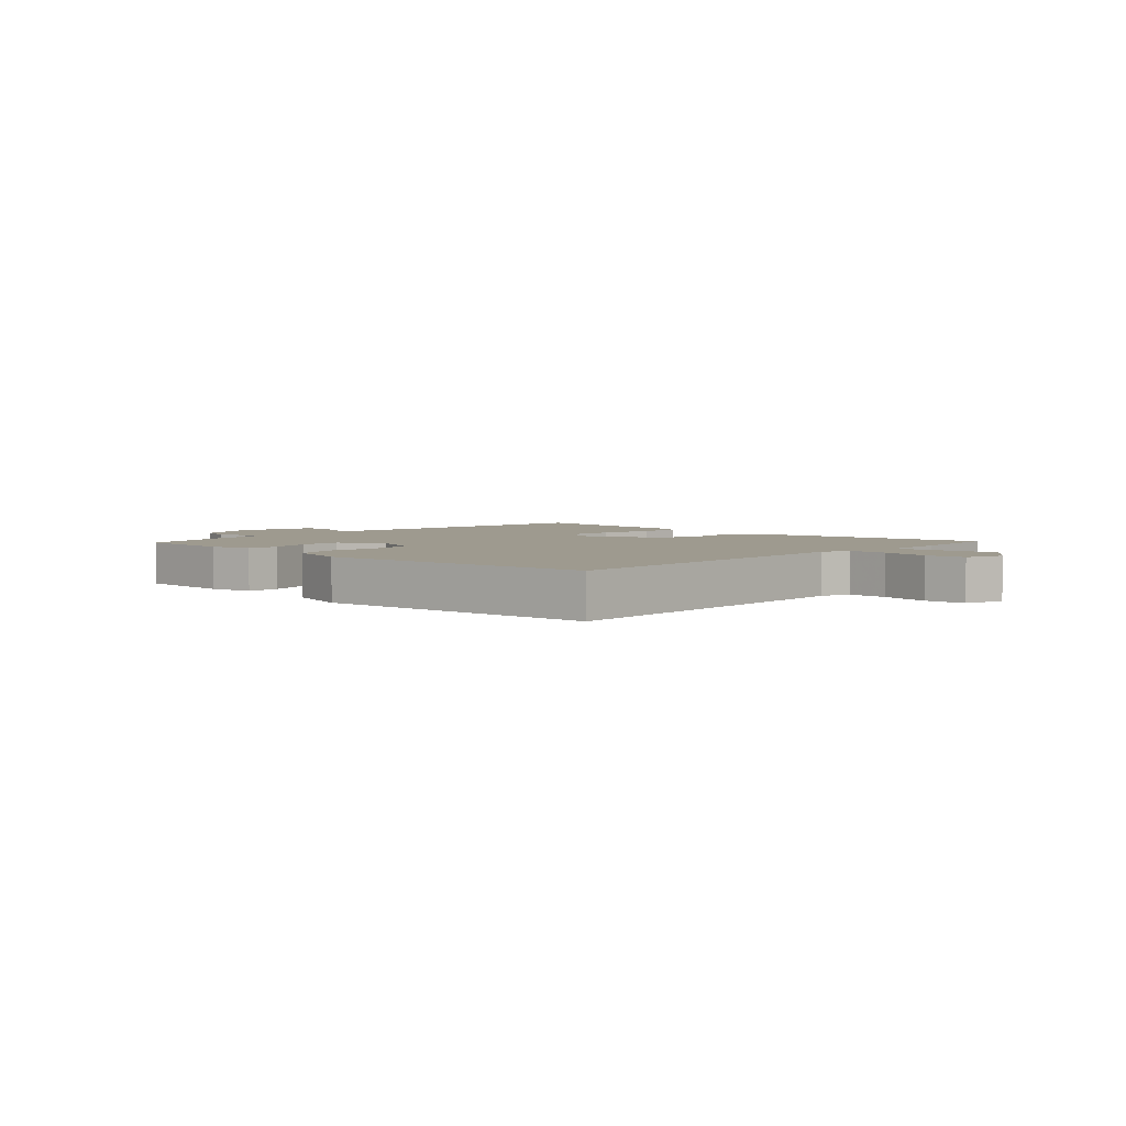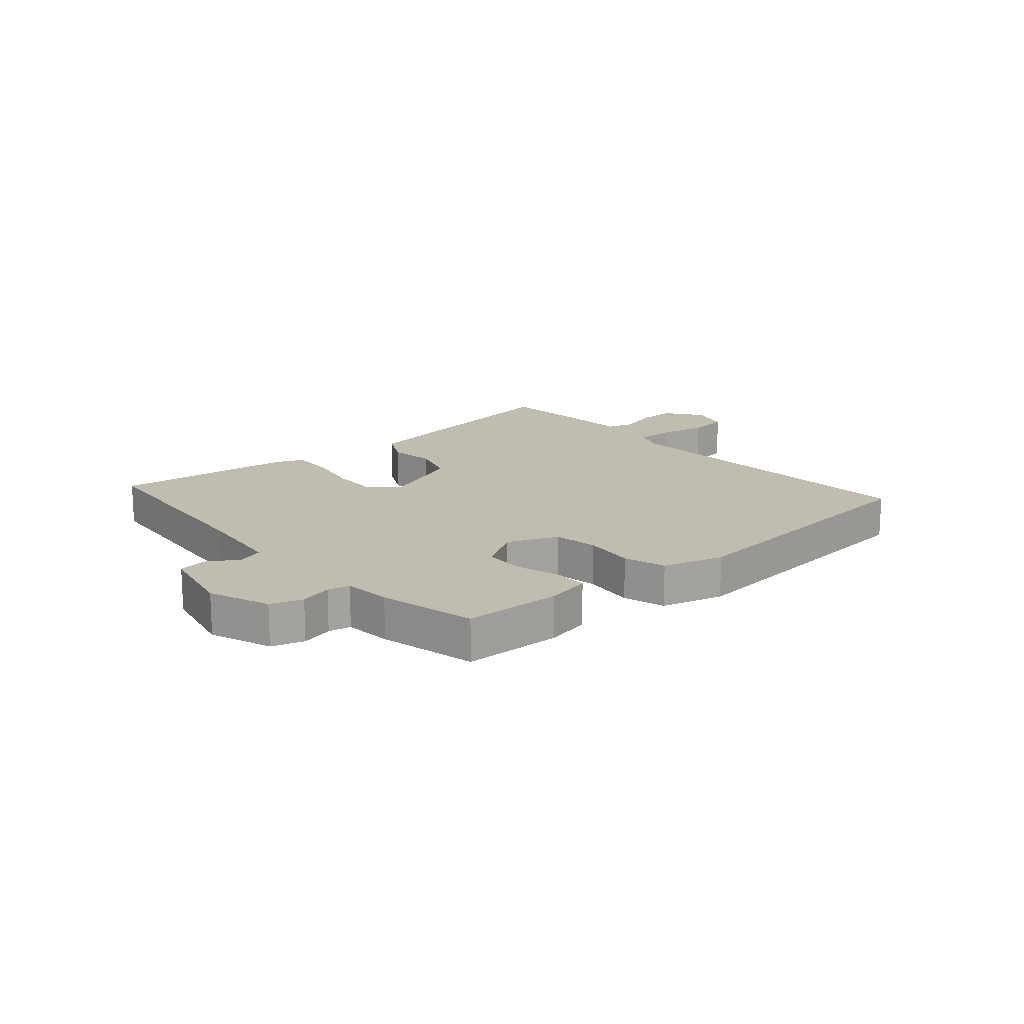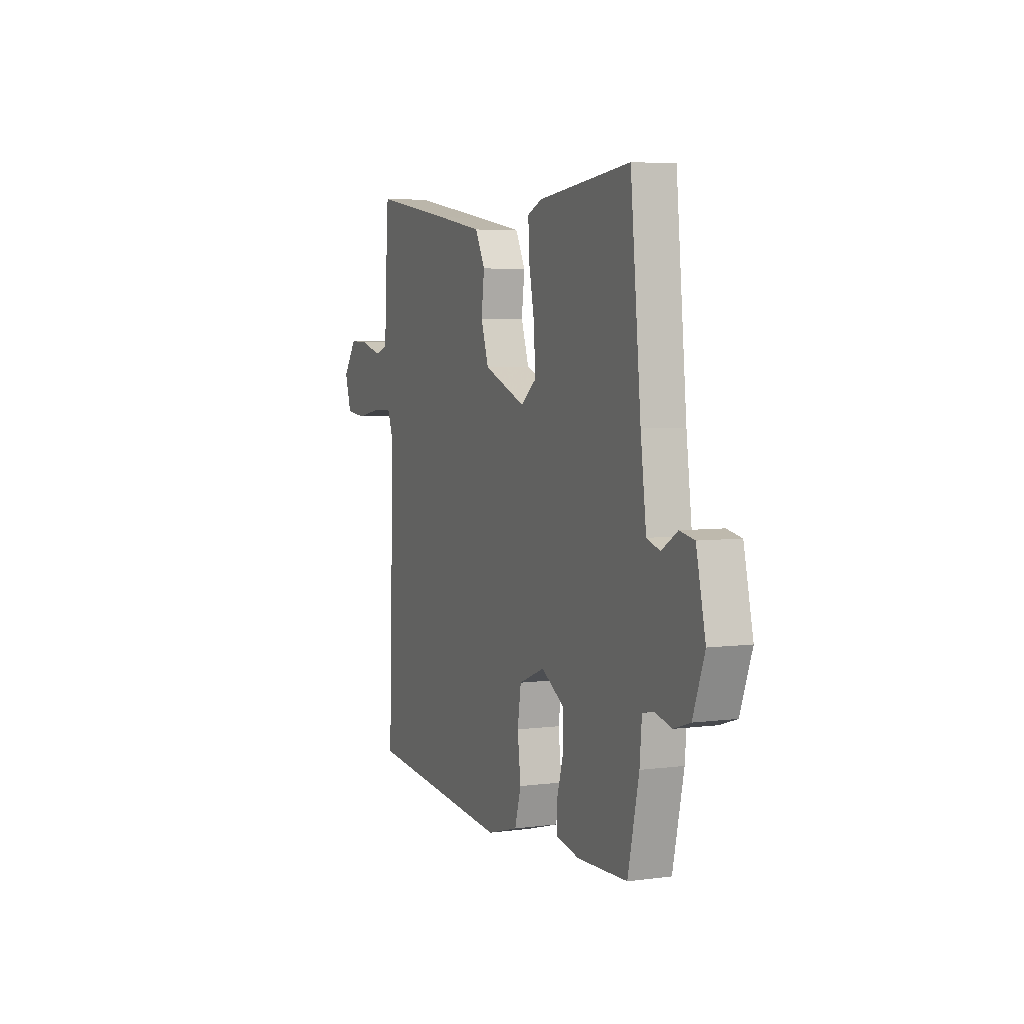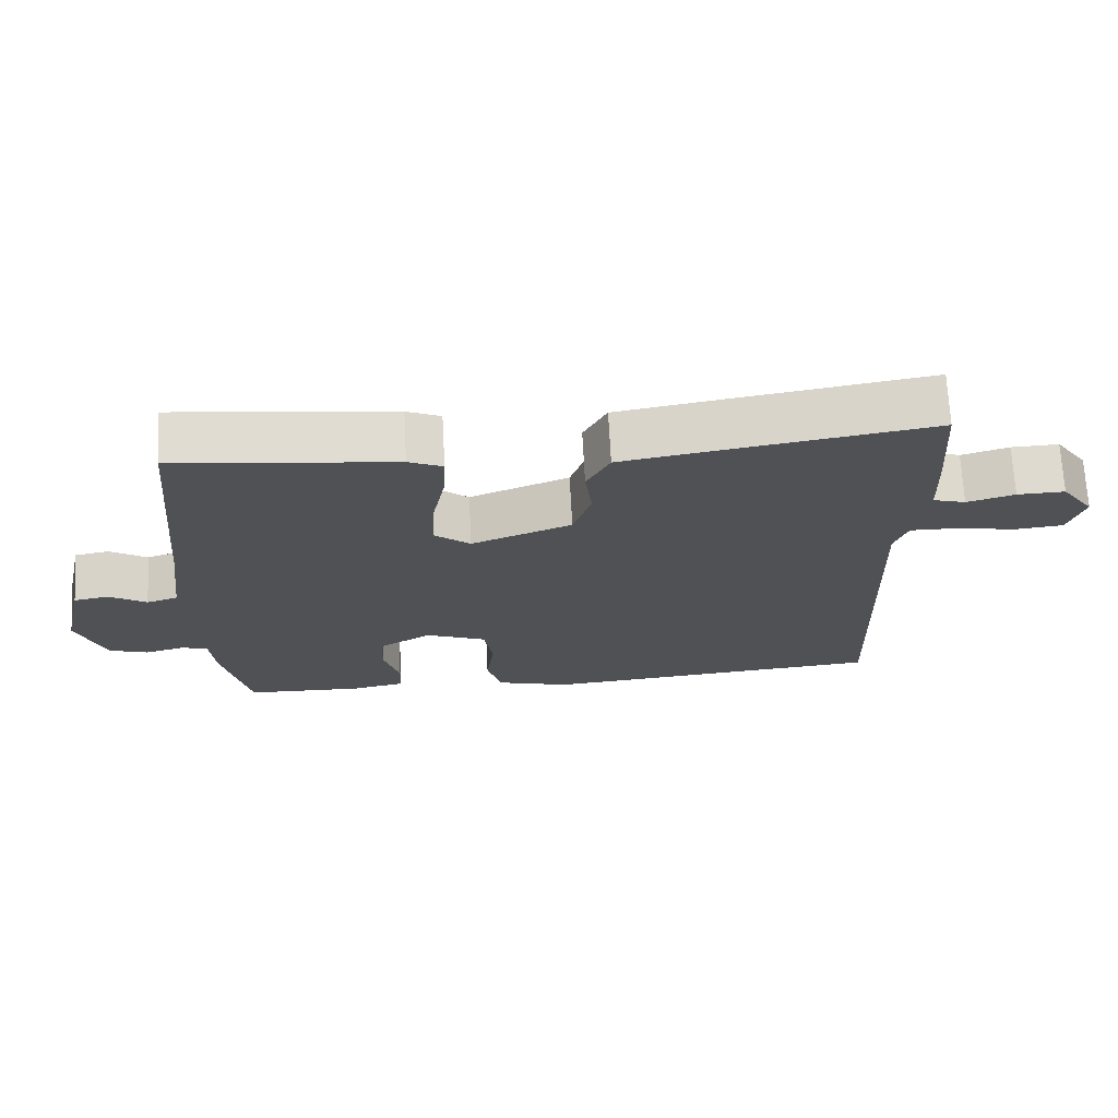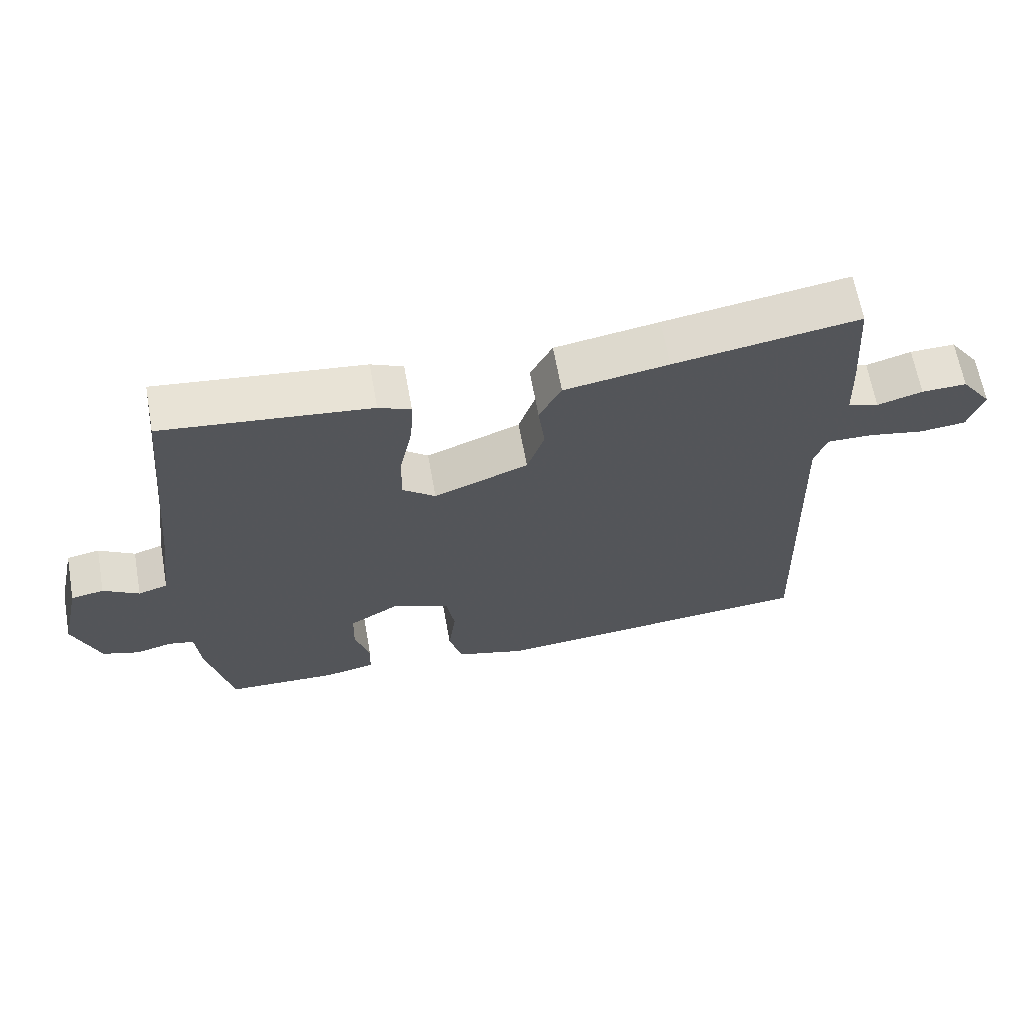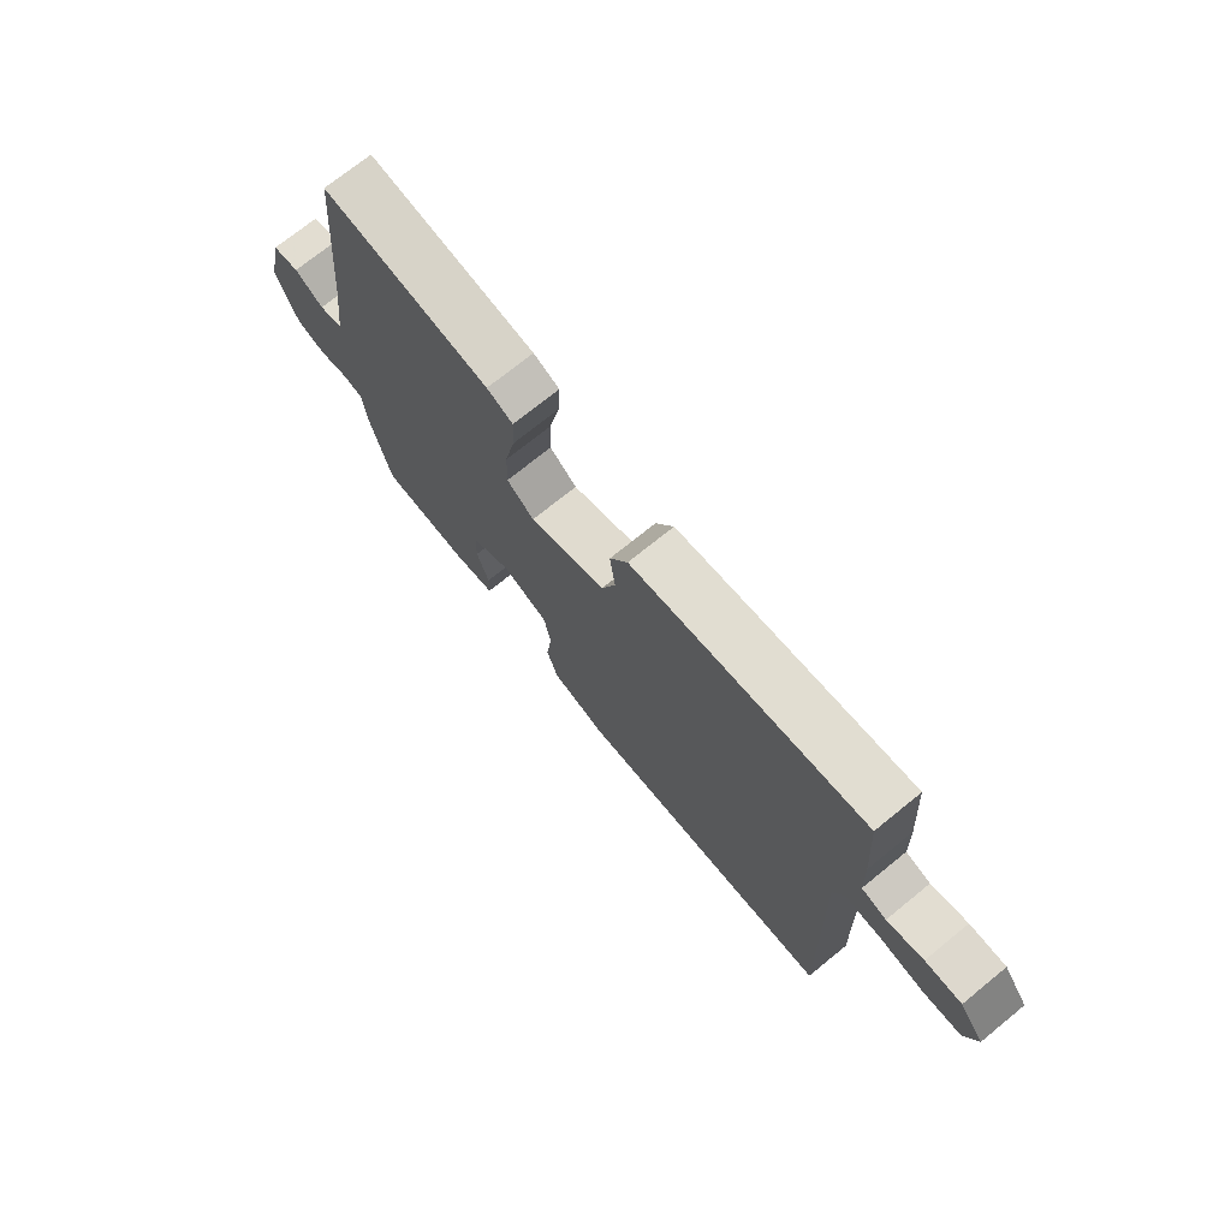
<metadata>
{"format":"obj","ext":"obj","renderer":"f3d","projection":"perspective","resolution":1024,"background":"white","views":[{"elev":3.8,"azim":-136.7,"up":"+Y"},{"elev":16.4,"azim":138.6,"up":"+Y"},{"elev":5.1,"azim":67.4,"up":"+Z"},{"elev":70.1,"azim":177.0,"up":"+Z"},{"elev":64.8,"azim":169.8,"up":"+Z"},{"elev":73.1,"azim":-129.0,"up":"+Z"}]}
</metadata>
<code>
v 0.5 0.07 0.5
v 0.535 0.07 0.138
v 0.554 0.07 -0.01
v 0.598 0.07 -0.024
v 0.651 0.07 0.009
v 0.7 0.07 0
v 0.731 0.07 -0.136
v 0.692 0.07 -0.241
v 0.637 0.07 -0.259
v 0.582 0.07 -0.245
v 0.544 0.07 -0.253
v 0.537 0.07 -0.334
v 0.5 0.07 -0.5
v 0.333 0.07 -0.506
v 0.257 0.07 -0.491
v 0.255 0.07 -0.434
v 0.277 0.07 -0.359
v 0.275 0.07 -0.288
v 0.2 0.07 -0.243
v 0.114 0.07 -0.278
v 0.102 0.07 -0.354
v 0.113 0.07 -0.442
v 0.092 0.07 -0.514
v -0.013 0.07 -0.544
v -0.5 0.07 -0.5
v -0.481 0.07 0.07
v -0.5 0.07 0.122
v -0.567 0.07 0.121
v -0.651 0.07 0.105
v -0.72 0.07 0.112
v -0.742 0.07 0.181
v -0.696 0.07 0.245
v -0.629 0.07 0.243
v -0.562 0.07 0.223
v -0.516 0.07 0.237
v -0.512 0.07 0.335
v -0.5 0.07 0.5
v -0.226 0.07 0.456
v -0.071 0.07 0.43
v -0.038 0.07 0.367
v -0.048 0.07 0.287
v -0.022 0.07 0.21
v 0.119 0.07 0.155
v 0.169 0.07 0.195
v 0.166 0.07 0.277
v 0.147 0.07 0.371
v 0.143 0.07 0.444
v 0.191 0.07 0.465
v 0.5 0 0.5
v 0.535 0 0.138
v 0.554 0 -0.01
v 0.598 0 -0.024
v 0.651 0 0.009
v 0.7 0 0
v 0.731 0 -0.136
v 0.692 0 -0.241
v 0.637 0 -0.259
v 0.582 0 -0.245
v 0.544 0 -0.253
v 0.537 0 -0.334
v 0.5 0 -0.5
v 0.333 0 -0.506
v 0.257 0 -0.491
v 0.255 0 -0.434
v 0.277 0 -0.359
v 0.275 0 -0.288
v 0.2 0 -0.243
v 0.114 0 -0.278
v 0.102 0 -0.354
v 0.113 0 -0.442
v 0.092 0 -0.514
v -0.013 0 -0.544
v -0.5 0 -0.5
v -0.481 0 0.07
v -0.5 0 0.122
v -0.567 0 0.121
v -0.651 0 0.105
v -0.72 0 0.112
v -0.742 0 0.181
v -0.696 0 0.245
v -0.629 0 0.243
v -0.562 0 0.223
v -0.516 0 0.237
v -0.512 0 0.335
v -0.5 0 0.5
v -0.226 0 0.456
v -0.071 0 0.43
v -0.038 0 0.367
v -0.048 0 0.287
v -0.022 0 0.21
v 0.119 0 0.155
v 0.169 0 0.195
v 0.166 0 0.277
v 0.147 0 0.371
v 0.143 0 0.444
v 0.191 0 0.465
f 48 1 2
f 47 48 2
f 46 47 2
f 45 46 2
f 44 45 2 3
f 43 44 3
f 39 40 41
f 38 39 41
f 37 38 41
f 36 37 41
f 35 36 41
f 34 35 41 42
f 32 33 34
f 31 32 34
f 30 31 34
f 29 30 34
f 28 29 34
f 34 42 43
f 28 34 43
f 27 28 43
f 24 25 26
f 23 24 26
f 22 23 26
f 21 22 26
f 26 27 43
f 21 26 43
f 20 21 43
f 15 16 17
f 14 15 17
f 13 14 17
f 12 13 17
f 11 12 17
f 11 17 18
f 10 11 18 19
f 8 9 10
f 7 8 10
f 6 7 10
f 5 6 10
f 4 5 10
f 3 4 10 19
f 3 19 20 43
f 50 49 96
f 50 96 95
f 50 95 94
f 50 94 93
f 51 50 93 92
f 51 92 91
f 89 88 87
f 89 87 86
f 89 86 85
f 89 85 84
f 89 84 83
f 90 89 83 82
f 82 81 80
f 82 80 79
f 82 79 78
f 82 78 77
f 82 77 76
f 91 90 82
f 91 82 76
f 91 76 75
f 74 73 72
f 74 72 71
f 74 71 70
f 74 70 69
f 91 75 74
f 91 74 69
f 91 69 68
f 65 64 63
f 65 63 62
f 65 62 61
f 65 61 60
f 65 60 59
f 66 65 59
f 67 66 59 58
f 58 57 56
f 58 56 55
f 58 55 54
f 58 54 53
f 58 53 52
f 67 58 52 51
f 91 68 67 51
f 1 49 50 2
f 2 50 51 3
f 3 51 52 4
f 4 52 53 5
f 5 53 54 6
f 6 54 55 7
f 7 55 56 8
f 8 56 57 9
f 9 57 58 10
f 10 58 59 11
f 11 59 60 12
f 12 60 61 13
f 13 61 62 14
f 14 62 63 15
f 15 63 64 16
f 16 64 65 17
f 17 65 66 18
f 18 66 67 19
f 19 67 68 20
f 20 68 69 21
f 21 69 70 22
f 22 70 71 23
f 23 71 72 24
f 24 72 73 25
f 25 73 74 26
f 26 74 75 27
f 27 75 76 28
f 28 76 77 29
f 29 77 78 30
f 30 78 79 31
f 31 79 80 32
f 32 80 81 33
f 33 81 82 34
f 34 82 83 35
f 35 83 84 36
f 36 84 85 37
f 37 85 86 38
f 38 86 87 39
f 39 87 88 40
f 40 88 89 41
f 41 89 90 42
f 42 90 91 43
f 43 91 92 44
f 44 92 93 45
f 45 93 94 46
f 46 94 95 47
f 47 95 96 48
f 48 96 49 1

</code>
